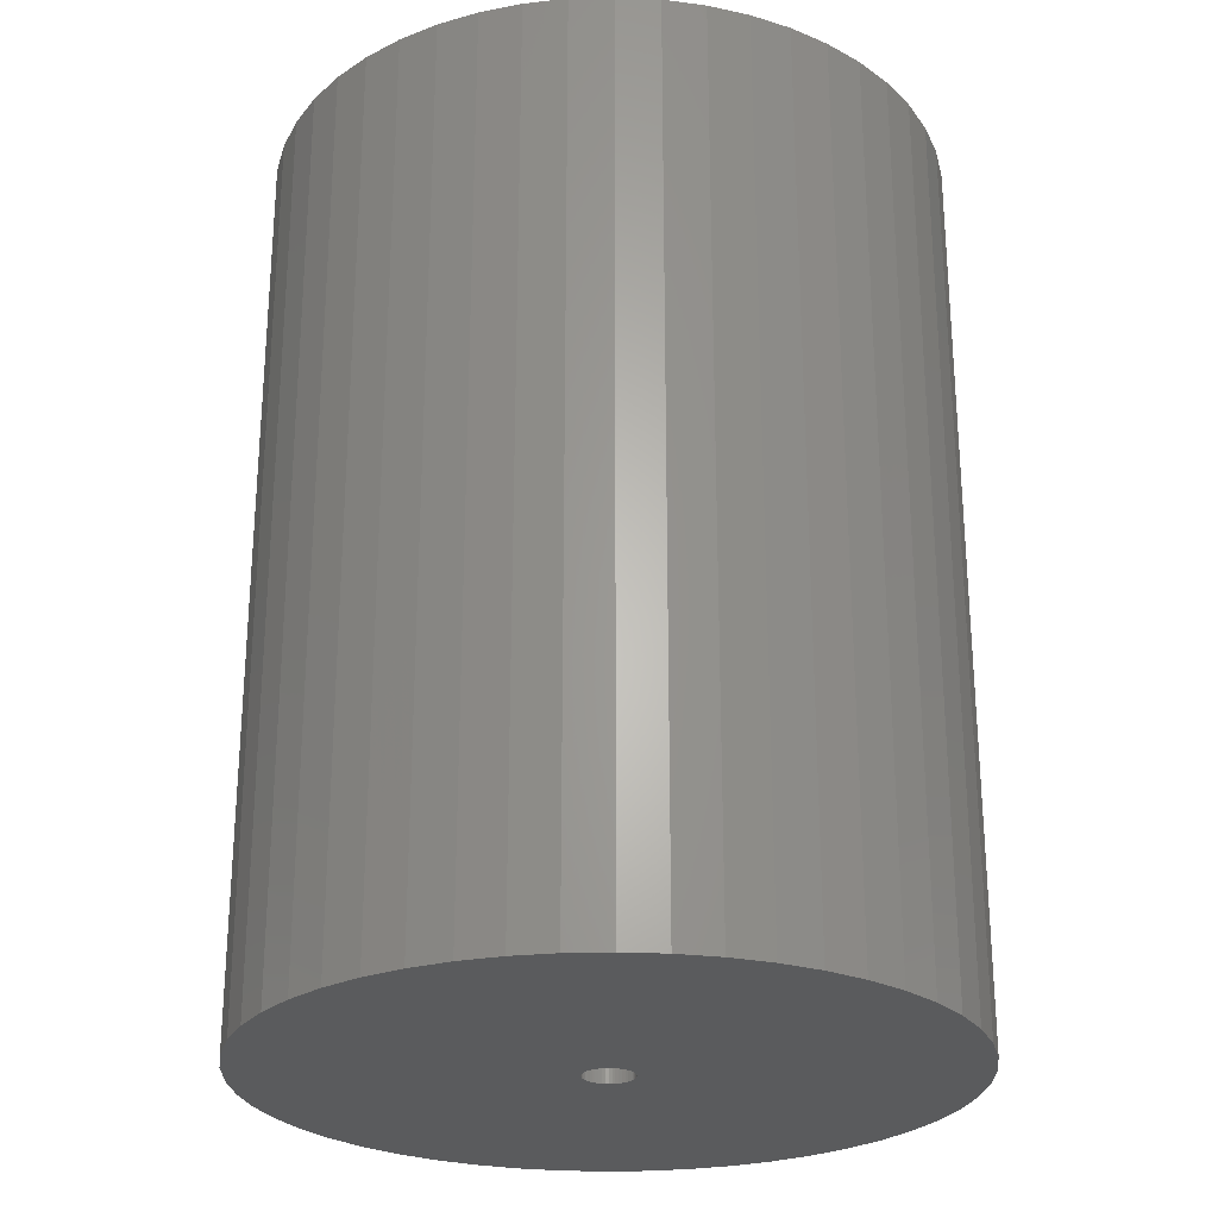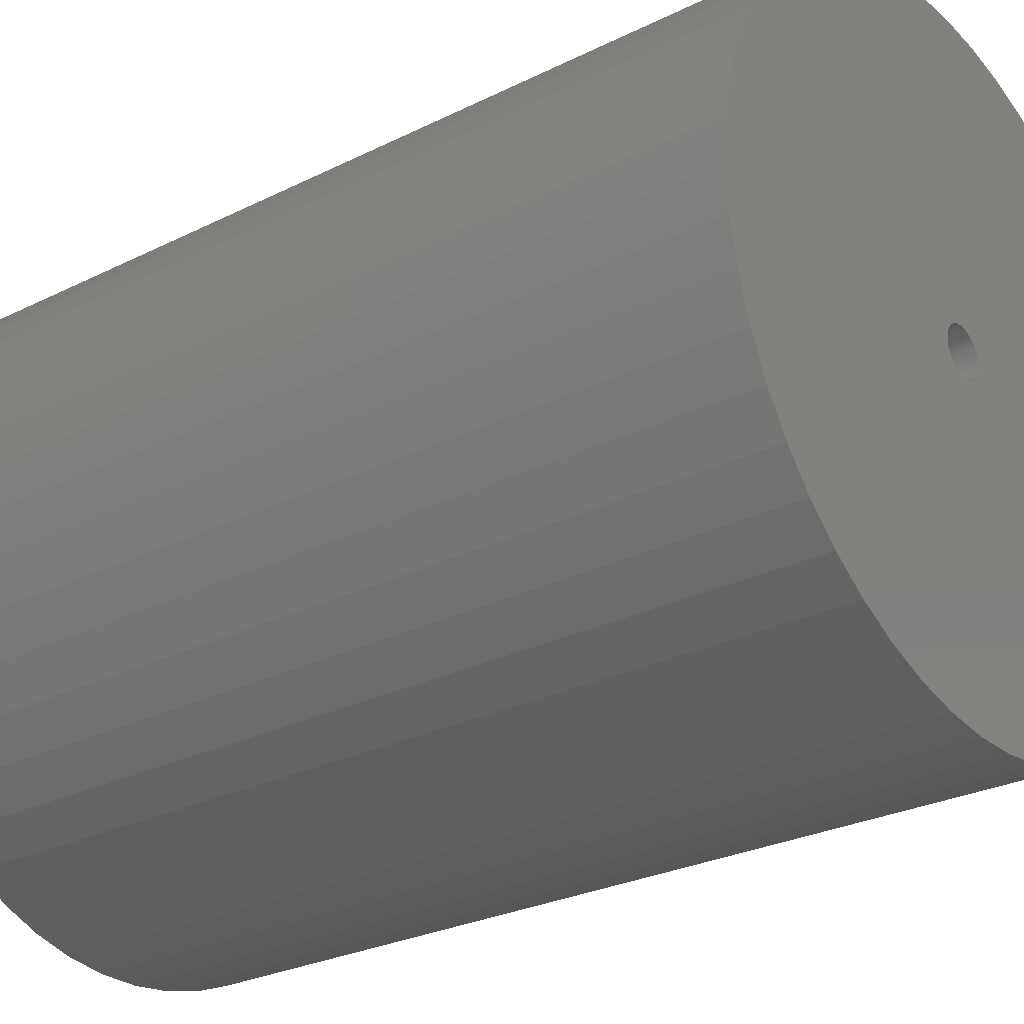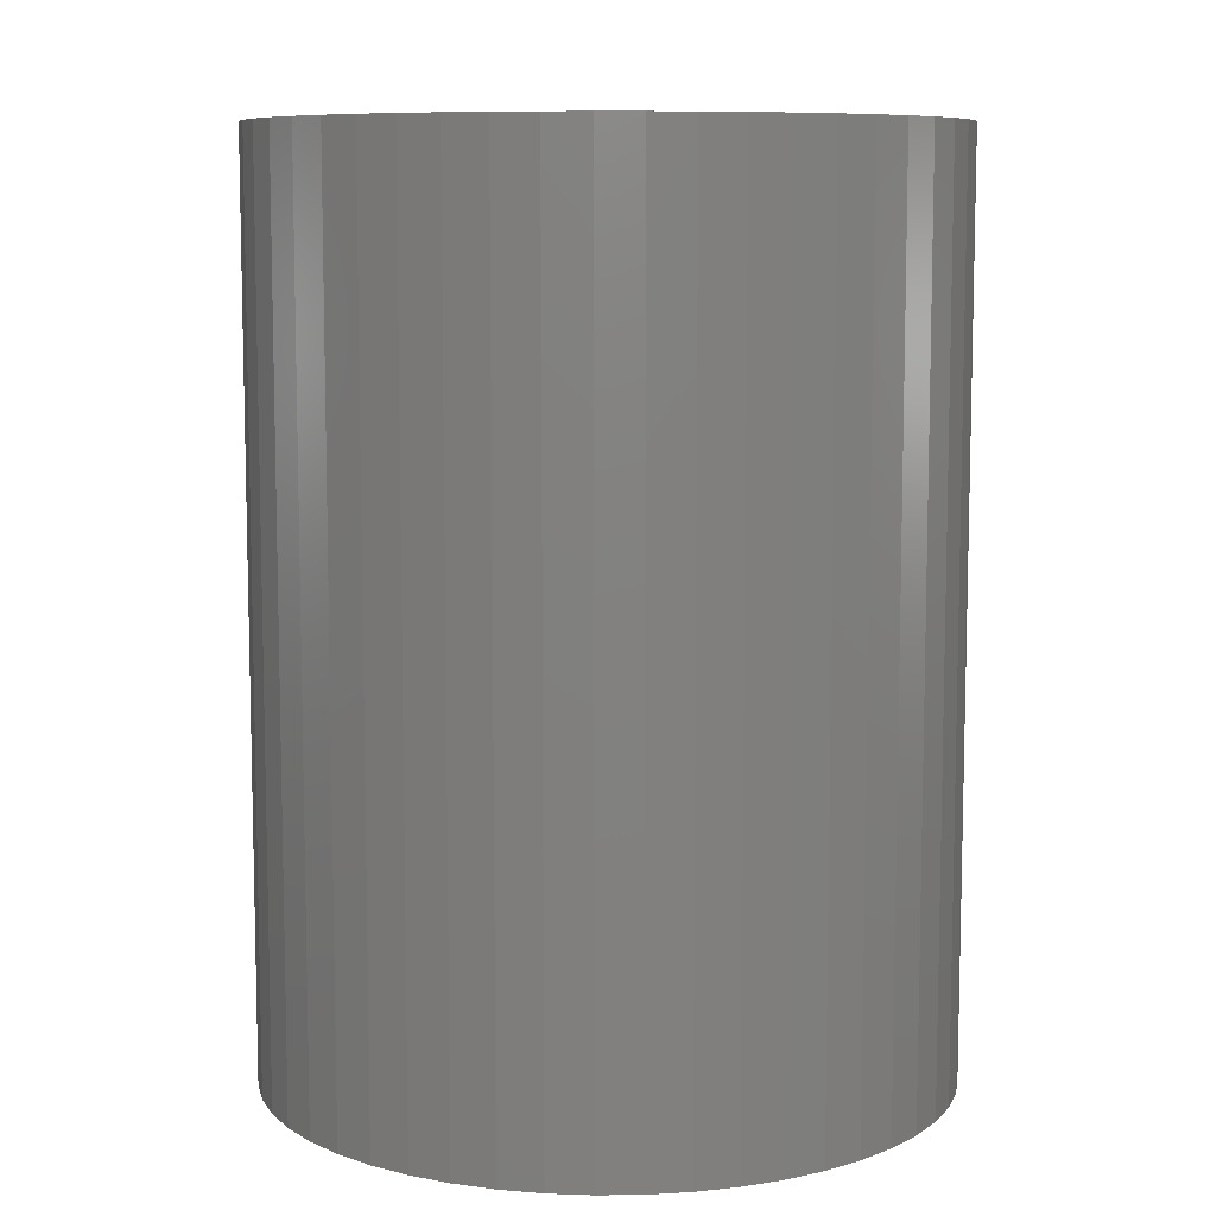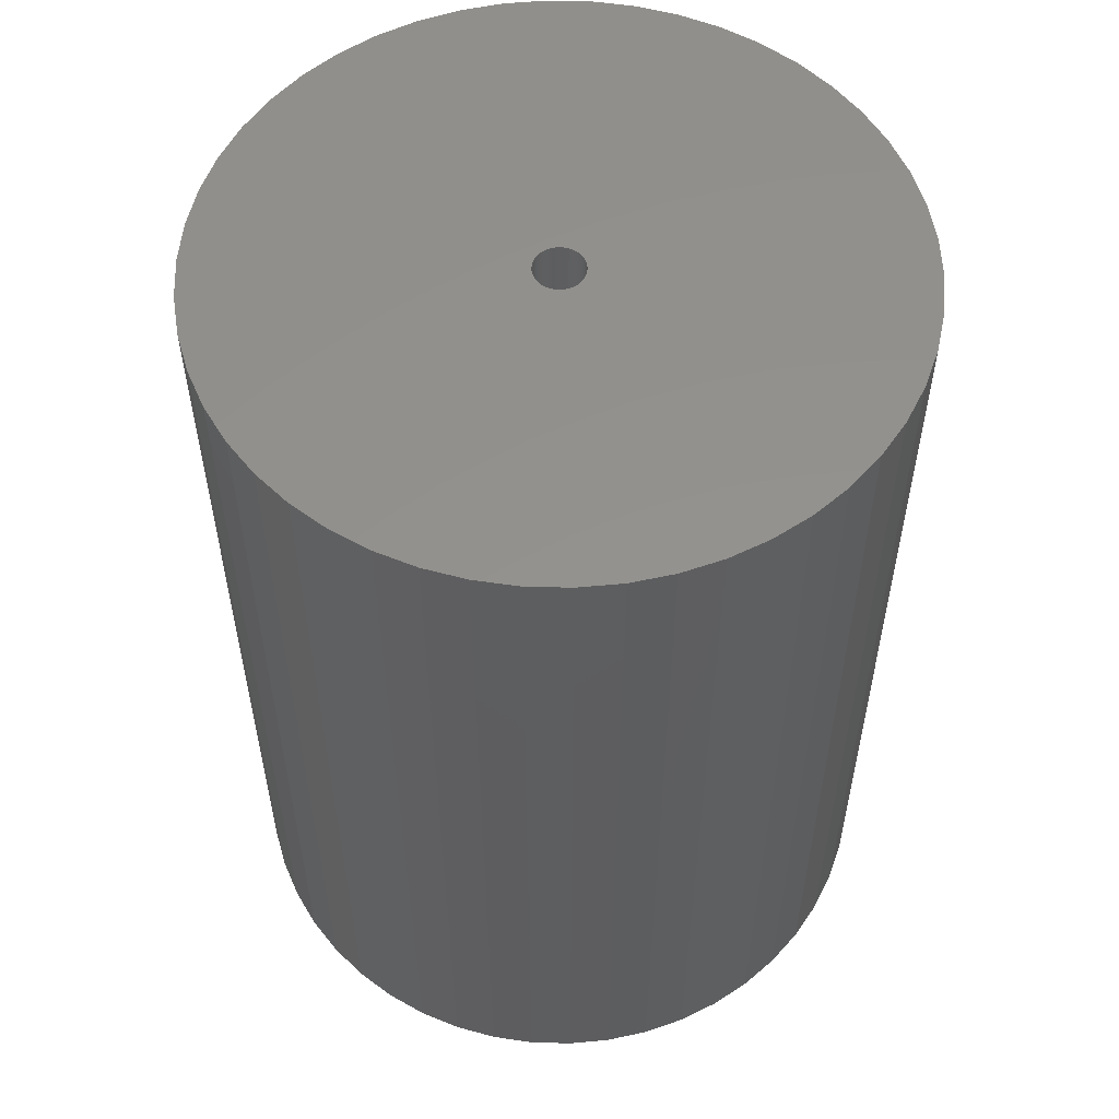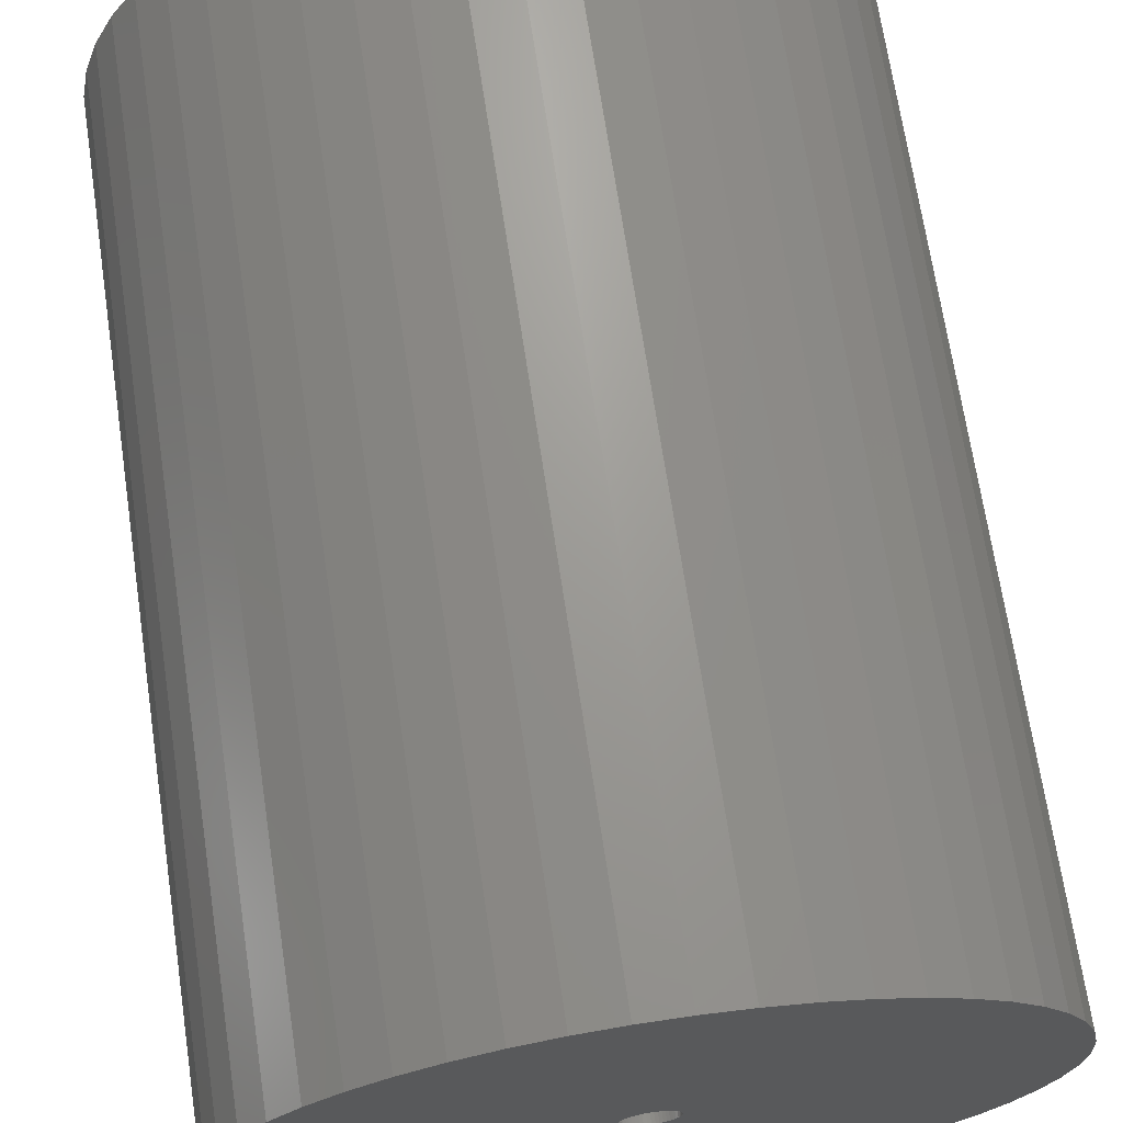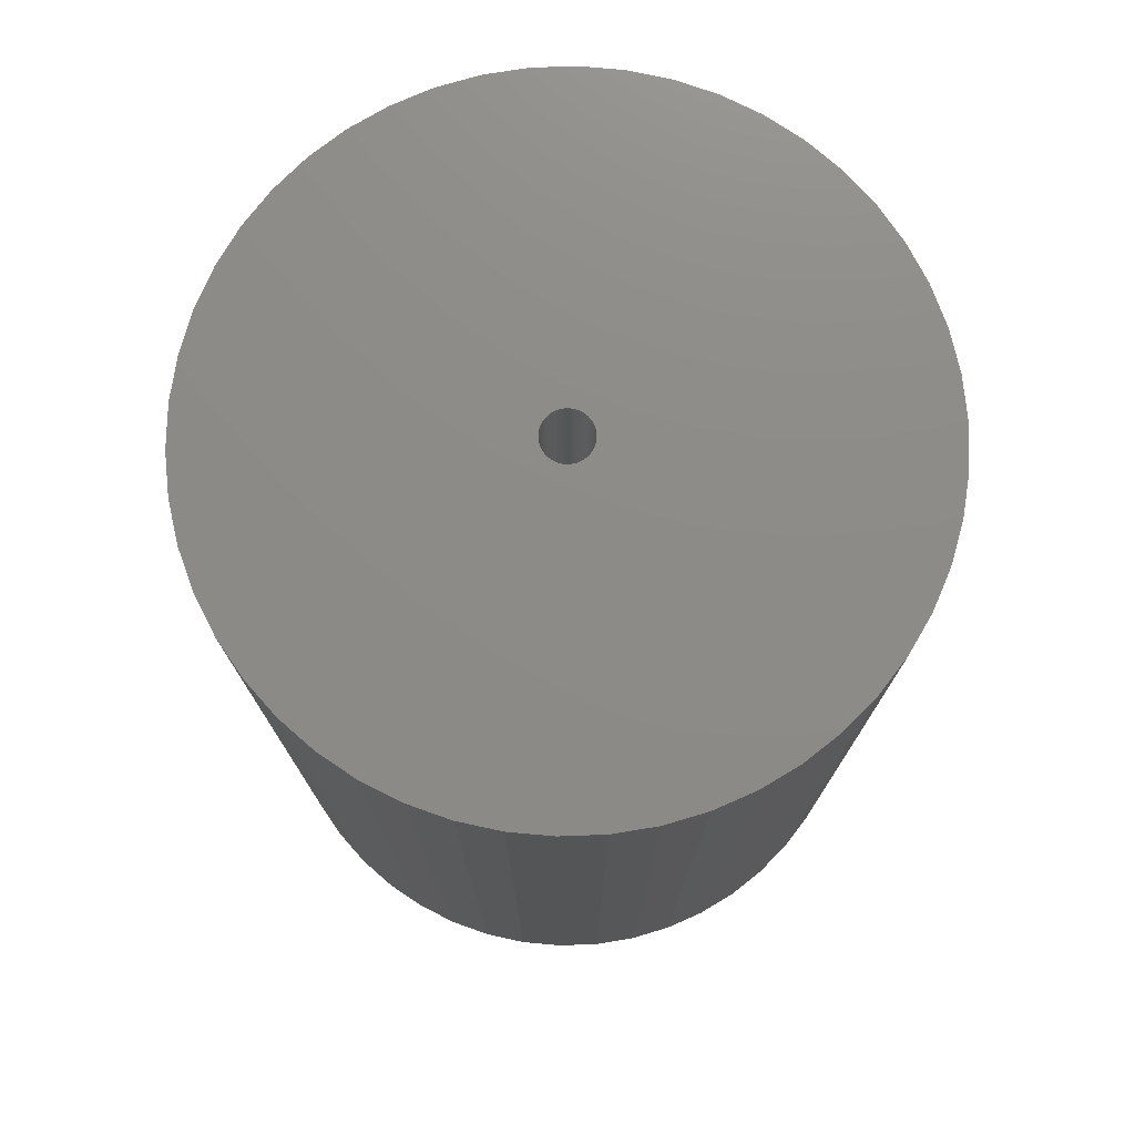
<metadata>
{"format":"stl","ext":"stl","renderer":"f3d","projection":"perspective","resolution":1024,"background":"white","views":[{"elev":-25.8,"azim":-177.3,"up":"+Z"},{"elev":-27.2,"azim":127.7,"up":"+Y"},{"elev":8.7,"azim":5.6,"up":"+Z"},{"elev":55.6,"azim":95.2,"up":"+Z"},{"elev":69.2,"azim":171.5,"up":"+Y"},{"elev":75.9,"azim":-30.9,"up":"+Z"}]}
</metadata>
<code>
# stl→obj: 200 verts, 400 faces
v 21.25 0 28.5
v 21.08 2.663 -28.5
v 21.08 2.663 28.5
v 21.25 0 -28.5
v -21.25 0 -28.5
v -21.08 2.663 28.5
v -21.08 2.663 -28.5
v -21.25 0 28.5
v 1.334 21.21 -28.5
v -1.334 21.21 28.5
v 1.334 21.21 28.5
v -1.334 21.21 -28.5
v -1.334 -21.21 -28.5
v 1.334 -21.21 28.5
v -1.334 -21.21 28.5
v 1.334 -21.21 -28.5
v 15.49 14.55 -28.5
v 13.55 16.37 28.5
v 15.49 14.55 28.5
v 13.55 16.37 -28.5
v -13.55 16.37 -28.5
v -15.49 14.55 28.5
v -13.55 16.37 28.5
v -15.49 14.55 -28.5
v -6.567 20.21 -28.5
v -9.048 19.23 28.5
v -6.567 20.21 28.5
v -9.048 19.23 -28.5
v 19.76 7.823 28.5
v 18.62 10.24 -28.5
v 18.62 10.24 28.5
v 19.76 7.823 -28.5
v 20.58 5.285 -28.5
v 20.58 5.285 28.5
v 17.19 12.49 -28.5
v 17.19 12.49 28.5
v 9.048 19.23 -28.5
v 6.567 20.21 28.5
v 9.048 19.23 28.5
v 6.567 20.21 -28.5
v 3.982 20.87 28.5
v 3.982 20.87 -28.5
v 11.39 17.94 28.5
v 11.39 17.94 -28.5
v -19.76 7.823 -28.5
v -18.62 10.24 28.5
v -18.62 10.24 -28.5
v -19.76 7.823 28.5
v -17.19 12.49 -28.5
v -17.19 12.49 28.5
v -20.58 5.285 -28.5
v -20.58 5.285 28.5
v -11.39 17.94 28.5
v -11.39 17.94 -28.5
v -3.982 20.87 28.5
v -3.982 20.87 -28.5
v 3.982 -20.87 28.5
v 3.982 -20.87 -28.5
v 9.048 -19.23 -28.5
v 11.39 -17.94 28.5
v 9.048 -19.23 28.5
v 11.39 -17.94 -28.5
v 1.55 0 28.5
v 1.538 0.1943 28.5
v 21.08 -2.663 28.5
v 1.501 0.3855 28.5
v 1.538 -0.1943 28.5
v 1.441 0.5706 28.5
v 20.58 -5.285 28.5
v 1.358 0.7467 28.5
v 1.501 -0.3855 28.5
v 1.254 0.9111 28.5
v 19.76 -7.823 28.5
v 1.13 1.061 28.5
v 1.441 -0.5706 28.5
v 0.988 1.194 28.5
v 18.62 -10.24 28.5
v 0.8305 1.309 28.5
v 1.358 -0.7467 28.5
v 0.66 1.402 28.5
v 17.19 -12.49 28.5
v 0.479 1.474 28.5
v 1.254 -0.9111 28.5
v 15.49 -14.55 28.5
v 0.2904 1.523 28.5
v 0.09732 1.547 28.5
v -0.09732 1.547 28.5
v -0.2904 1.523 28.5
v -0.479 1.474 28.5
v -0.66 1.402 28.5
v -0.8305 1.309 28.5
v -0.988 1.194 28.5
v -1.13 1.061 28.5
v -1.254 0.9111 28.5
v 1.13 -1.061 28.5
v 13.55 -16.37 28.5
v 0.988 -1.194 28.5
v 0.8305 -1.309 28.5
v 0.66 -1.402 28.5
v 6.567 -20.21 28.5
v 0.479 -1.474 28.5
v 0.2904 -1.523 28.5
v 0.09732 -1.547 28.5
v -0.09732 -1.547 28.5
v -0.2904 -1.523 28.5
v -3.982 -20.87 28.5
v -0.479 -1.474 28.5
v -6.567 -20.21 28.5
v -0.66 -1.402 28.5
v -9.048 -19.23 28.5
v -0.8305 -1.309 28.5
v -11.39 -17.94 28.5
v -0.988 -1.194 28.5
v -13.55 -16.37 28.5
v -1.13 -1.061 28.5
v -15.49 -14.55 28.5
v -1.254 -0.9111 28.5
v -17.19 -12.49 28.5
v -1.358 -0.7467 28.5
v -18.62 -10.24 28.5
v -1.441 -0.5706 28.5
v -19.76 -7.823 28.5
v -1.501 -0.3855 28.5
v -20.58 -5.285 28.5
v -1.538 -0.1943 28.5
v -21.08 -2.663 28.5
v -1.55 0 28.5
v -1.358 0.7467 28.5
v -1.441 0.5706 28.5
v -1.501 0.3855 28.5
v -1.538 0.1943 28.5
v 21.08 -2.663 -28.5
v 20.58 -5.285 -28.5
v 19.76 -7.823 -28.5
v -18.62 -10.24 -28.5
v -19.76 -7.823 -28.5
v 1.55 0 -28.5
v 1.538 -0.1943 -28.5
v 1.501 -0.3855 -28.5
v 1.538 0.1943 -28.5
v 1.441 -0.5706 -28.5
v 18.62 -10.24 -28.5
v 1.358 -0.7467 -28.5
v 17.19 -12.49 -28.5
v 1.501 0.3855 -28.5
v 1.254 -0.9111 -28.5
v 15.49 -14.55 -28.5
v 1.13 -1.061 -28.5
v 13.55 -16.37 -28.5
v 1.441 0.5706 -28.5
v 0.988 -1.194 -28.5
v 0.8305 -1.309 -28.5
v 1.358 0.7467 -28.5
v 0.66 -1.402 -28.5
v 6.567 -20.21 -28.5
v 0.479 -1.474 -28.5
v 1.254 0.9111 -28.5
v 0.2904 -1.523 -28.5
v 0.09732 -1.547 -28.5
v -0.09732 -1.547 -28.5
v -0.2904 -1.523 -28.5
v -3.982 -20.87 -28.5
v -0.479 -1.474 -28.5
v -6.567 -20.21 -28.5
v -0.66 -1.402 -28.5
v -9.048 -19.23 -28.5
v -0.8305 -1.309 -28.5
v -11.39 -17.94 -28.5
v -0.988 -1.194 -28.5
v -13.55 -16.37 -28.5
v -1.13 -1.061 -28.5
v -15.49 -14.55 -28.5
v -1.254 -0.9111 -28.5
v 1.13 1.061 -28.5
v 0.988 1.194 -28.5
v 0.8305 1.309 -28.5
v 0.66 1.402 -28.5
v 0.479 1.474 -28.5
v 0.2904 1.523 -28.5
v 0.09732 1.547 -28.5
v -0.09732 1.547 -28.5
v -0.2904 1.523 -28.5
v -0.479 1.474 -28.5
v -0.66 1.402 -28.5
v -0.8305 1.309 -28.5
v -0.988 1.194 -28.5
v -1.13 1.061 -28.5
v -1.254 0.9111 -28.5
v -1.358 0.7467 -28.5
v -1.441 0.5706 -28.5
v -1.501 0.3855 -28.5
v -1.538 0.1943 -28.5
v -1.55 0 -28.5
v -17.19 -12.49 -28.5
v -1.358 -0.7467 -28.5
v -1.441 -0.5706 -28.5
v -1.501 -0.3855 -28.5
v -20.58 -5.285 -28.5
v -1.538 -0.1943 -28.5
v -21.08 -2.663 -28.5
f 1 2 3
f 2 1 4
f 5 6 7
f 6 5 8
f 9 10 11
f 10 9 12
f 13 14 15
f 14 13 16
f 17 18 19
f 18 17 20
f 21 22 23
f 22 21 24
f 25 26 27
f 26 25 28
f 29 30 31
f 30 29 32
f 3 33 34
f 33 3 2
f 31 35 36
f 35 31 30
f 37 38 39
f 38 37 40
f 40 41 38
f 41 40 42
f 20 43 18
f 43 20 44
f 45 46 47
f 46 45 48
f 49 22 24
f 22 49 50
f 51 48 45
f 48 51 52
f 28 53 26
f 53 28 54
f 12 55 10
f 55 12 56
f 16 57 14
f 57 16 58
f 59 60 61
f 60 59 62
f 34 32 29
f 32 34 33
f 36 17 19
f 17 36 35
f 42 11 41
f 11 42 9
f 44 39 43
f 39 44 37
f 47 50 49
f 50 47 46
f 7 52 51
f 52 7 6
f 63 1 3
f 64 3 34
f 1 63 65
f 66 34 29
f 67 65 63
f 68 29 31
f 65 67 69
f 70 31 36
f 71 69 67
f 72 36 19
f 69 71 73
f 74 19 18
f 75 73 71
f 76 18 43
f 73 75 77
f 78 43 39
f 79 77 75
f 80 39 38
f 77 79 81
f 82 38 41
f 83 81 79
f 81 83 84
f 3 64 63
f 34 66 64
f 29 68 66
f 31 70 68
f 85 41 11
f 36 72 70
f 19 74 72
f 18 76 74
f 43 78 76
f 39 80 78
f 38 82 80
f 41 85 82
f 11 86 85
f 11 87 86
f 10 87 11
f 87 10 88
f 55 88 10
f 88 55 89
f 27 89 55
f 89 27 90
f 26 90 27
f 90 26 91
f 53 91 26
f 91 53 92
f 23 92 53
f 92 23 93
f 22 93 23
f 93 22 94
f 95 84 83
f 84 95 96
f 97 96 95
f 96 97 60
f 98 60 97
f 60 98 61
f 99 61 98
f 61 99 100
f 101 100 99
f 100 101 57
f 102 57 101
f 57 102 14
f 103 14 102
f 104 14 103
f 15 104 105
f 106 105 107
f 108 107 109
f 110 109 111
f 112 111 113
f 114 113 115
f 116 115 117
f 104 15 14
f 118 117 119
f 120 119 121
f 122 121 123
f 124 123 125
f 126 125 127
f 50 94 22
f 105 106 15
f 94 50 128
f 107 108 106
f 46 128 50
f 109 110 108
f 128 46 129
f 111 112 110
f 48 129 46
f 113 114 112
f 129 48 130
f 115 116 114
f 52 130 48
f 117 118 116
f 130 52 131
f 119 120 118
f 6 131 52
f 121 122 120
f 131 6 127
f 123 124 122
f 8 127 6
f 125 126 124
f 127 8 126
f 54 23 53
f 23 54 21
f 56 27 55
f 27 56 25
f 65 4 1
f 4 65 132
f 73 133 69
f 133 73 134
f 69 132 65
f 132 69 133
f 135 122 136
f 122 135 120
f 137 4 132
f 138 132 133
f 4 137 2
f 139 133 134
f 140 2 137
f 141 134 142
f 2 140 33
f 143 142 144
f 145 33 140
f 146 144 147
f 33 145 32
f 148 147 149
f 150 32 145
f 151 149 62
f 32 150 30
f 152 62 59
f 153 30 150
f 154 59 155
f 30 153 35
f 156 155 58
f 157 35 153
f 35 157 17
f 132 138 137
f 133 139 138
f 134 141 139
f 142 143 141
f 158 58 16
f 144 146 143
f 147 148 146
f 149 151 148
f 62 152 151
f 59 154 152
f 155 156 154
f 58 158 156
f 16 159 158
f 16 160 159
f 13 160 16
f 160 13 161
f 162 161 13
f 161 162 163
f 164 163 162
f 163 164 165
f 166 165 164
f 165 166 167
f 168 167 166
f 167 168 169
f 170 169 168
f 169 170 171
f 172 171 170
f 171 172 173
f 174 17 157
f 17 174 20
f 175 20 174
f 20 175 44
f 176 44 175
f 44 176 37
f 177 37 176
f 37 177 40
f 178 40 177
f 40 178 42
f 179 42 178
f 42 179 9
f 180 9 179
f 181 9 180
f 12 181 182
f 56 182 183
f 25 183 184
f 28 184 185
f 54 185 186
f 21 186 187
f 24 187 188
f 181 12 9
f 49 188 189
f 47 189 190
f 45 190 191
f 51 191 192
f 7 192 193
f 194 173 172
f 182 56 12
f 173 194 195
f 183 25 56
f 135 195 194
f 184 28 25
f 195 135 196
f 185 54 28
f 136 196 135
f 186 21 54
f 196 136 197
f 187 24 21
f 198 197 136
f 188 49 24
f 197 198 199
f 189 47 49
f 200 199 198
f 190 45 47
f 199 200 193
f 191 51 45
f 5 193 200
f 192 7 51
f 193 5 7
f 62 96 60
f 96 62 149
f 136 124 198
f 124 136 122
f 149 84 96
f 84 149 147
f 58 100 57
f 100 58 155
f 155 61 100
f 61 155 59
f 77 134 73
f 134 77 142
f 81 142 77
f 142 81 144
f 162 15 106
f 15 162 13
f 166 108 110
f 108 166 164
f 164 106 108
f 106 164 162
f 172 118 194
f 118 172 116
f 172 114 116
f 114 172 170
f 198 126 200
f 126 198 124
f 200 8 5
f 8 200 126
f 84 144 81
f 144 84 147
f 168 110 112
f 110 168 166
f 170 112 114
f 112 170 168
f 194 120 135
f 120 194 118
f 150 70 153
f 70 150 68
f 130 190 129
f 190 130 191
f 153 72 157
f 72 153 70
f 178 80 82
f 80 178 177
f 184 89 90
f 89 184 183
f 129 189 128
f 189 129 190
f 139 67 138
f 67 139 71
f 180 85 86
f 85 180 179
f 176 76 78
f 76 176 175
f 131 191 130
f 191 131 192
f 94 187 93
f 187 94 188
f 185 90 91
f 90 185 184
f 183 88 89
f 88 183 182
f 137 64 140
f 64 137 63
f 141 71 139
f 71 141 75
f 169 115 113
f 115 169 171
f 158 103 102
f 103 158 159
f 151 98 97
f 98 151 152
f 140 66 145
f 66 140 64
f 145 68 150
f 68 145 66
f 175 74 76
f 74 175 174
f 157 74 174
f 74 157 72
f 181 86 87
f 86 181 180
f 179 82 85
f 82 179 178
f 177 78 80
f 78 177 176
f 127 192 131
f 192 127 193
f 128 188 94
f 188 128 189
f 182 87 88
f 87 182 181
f 186 91 92
f 91 186 185
f 187 92 93
f 92 187 186
f 138 63 137
f 63 138 67
f 146 79 143
f 79 146 83
f 115 173 117
f 173 115 171
f 156 102 101
f 102 156 158
f 143 75 141
f 75 143 79
f 161 107 105
f 107 161 163
f 160 105 104
f 105 160 161
f 125 193 127
f 193 125 199
f 121 197 123
f 197 121 196
f 152 99 98
f 99 152 154
f 148 83 146
f 83 148 95
f 159 104 103
f 104 159 160
f 165 111 109
f 111 165 167
f 123 199 125
f 199 123 197
f 117 195 119
f 195 117 173
f 119 196 121
f 196 119 195
f 154 101 99
f 101 154 156
f 148 97 95
f 97 148 151
f 167 113 111
f 113 167 169
f 163 109 107
f 109 163 165

</code>
